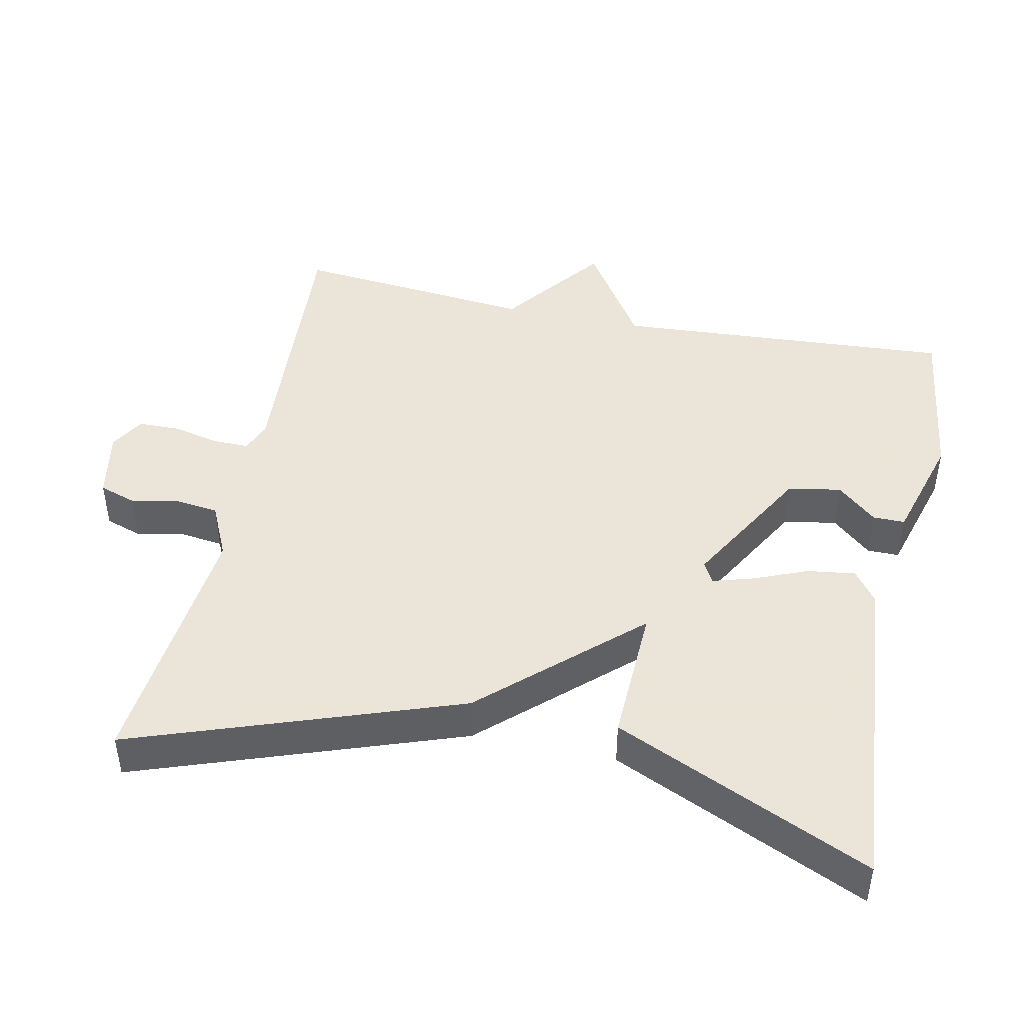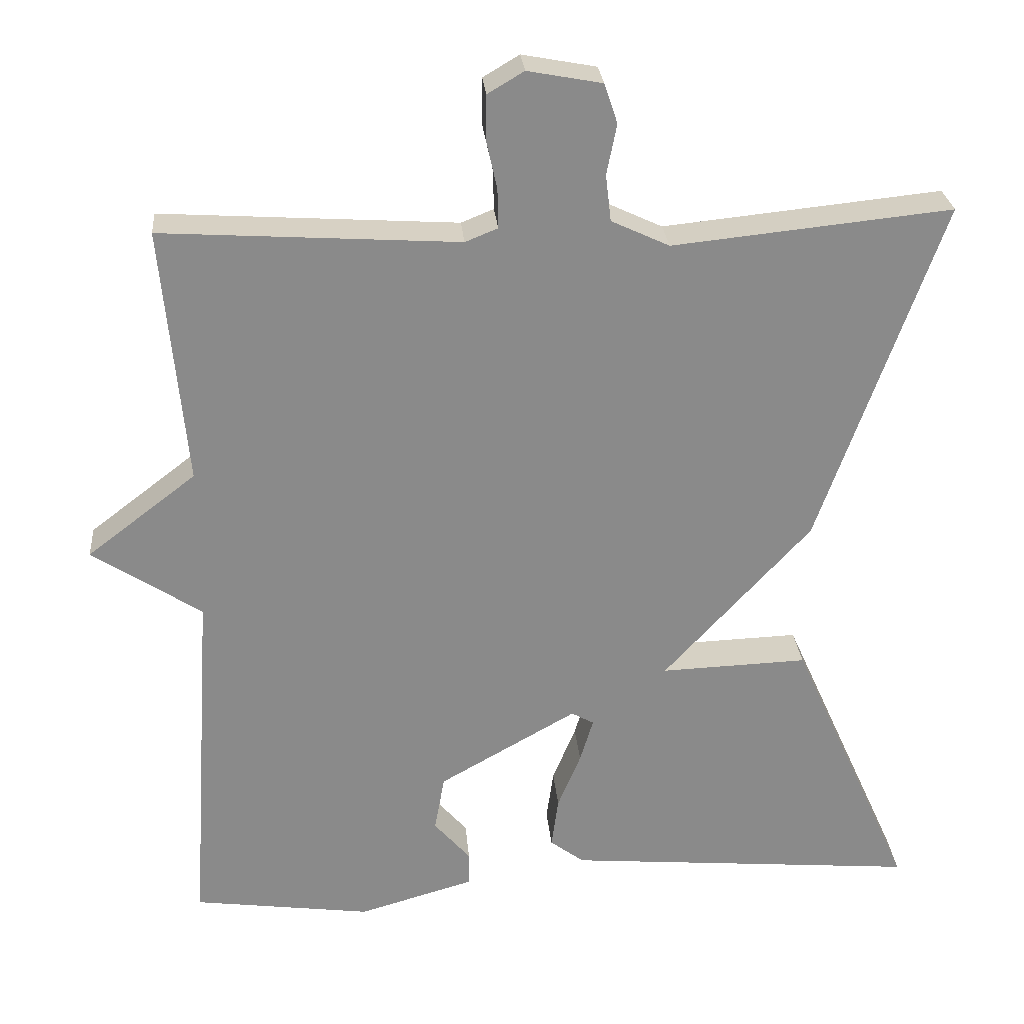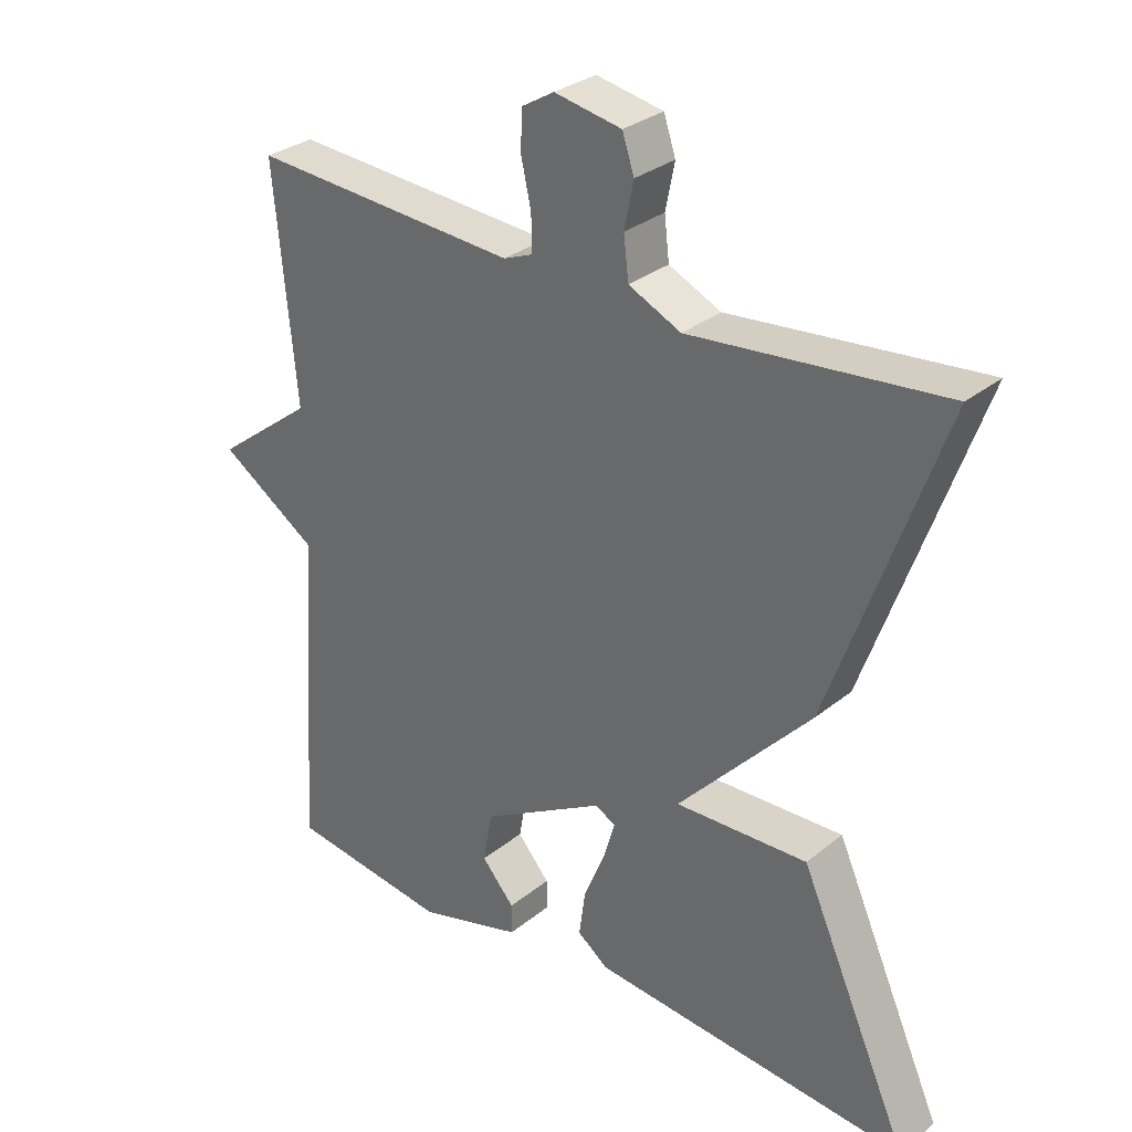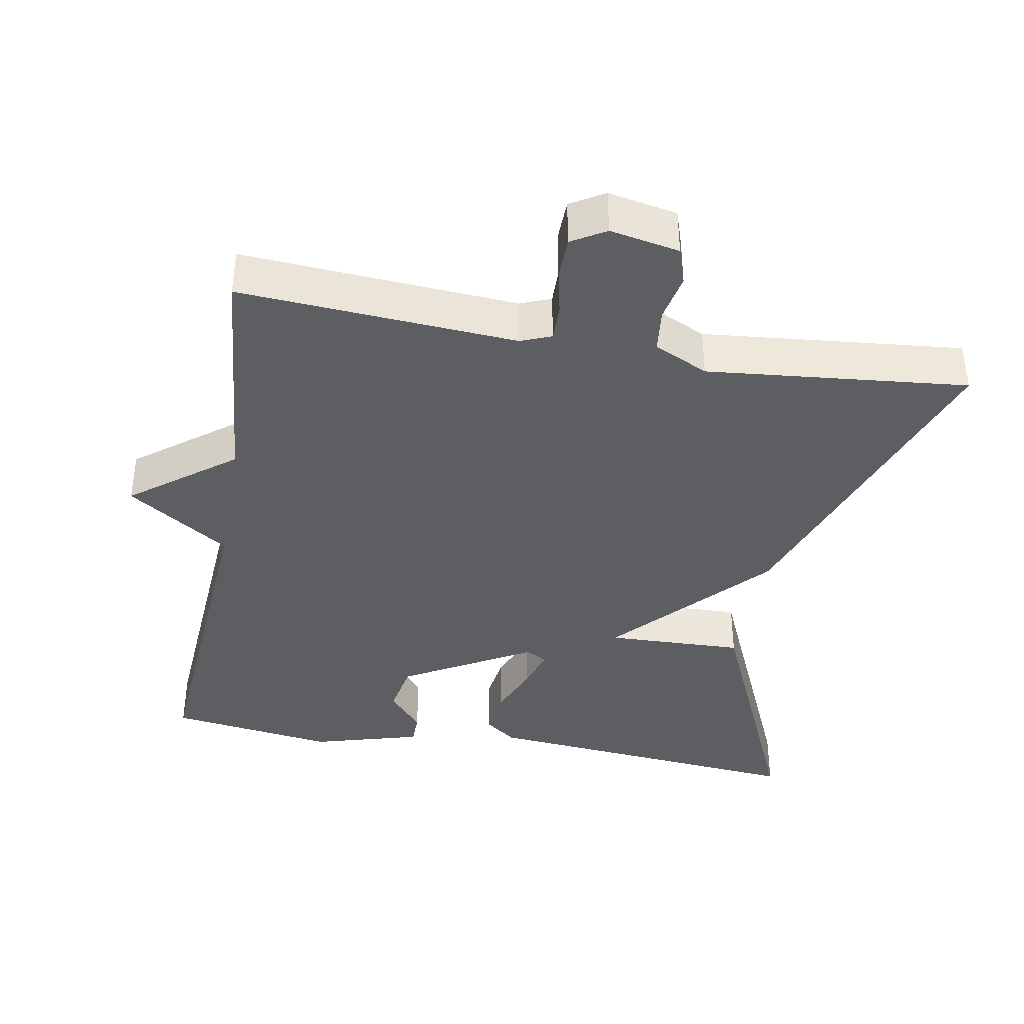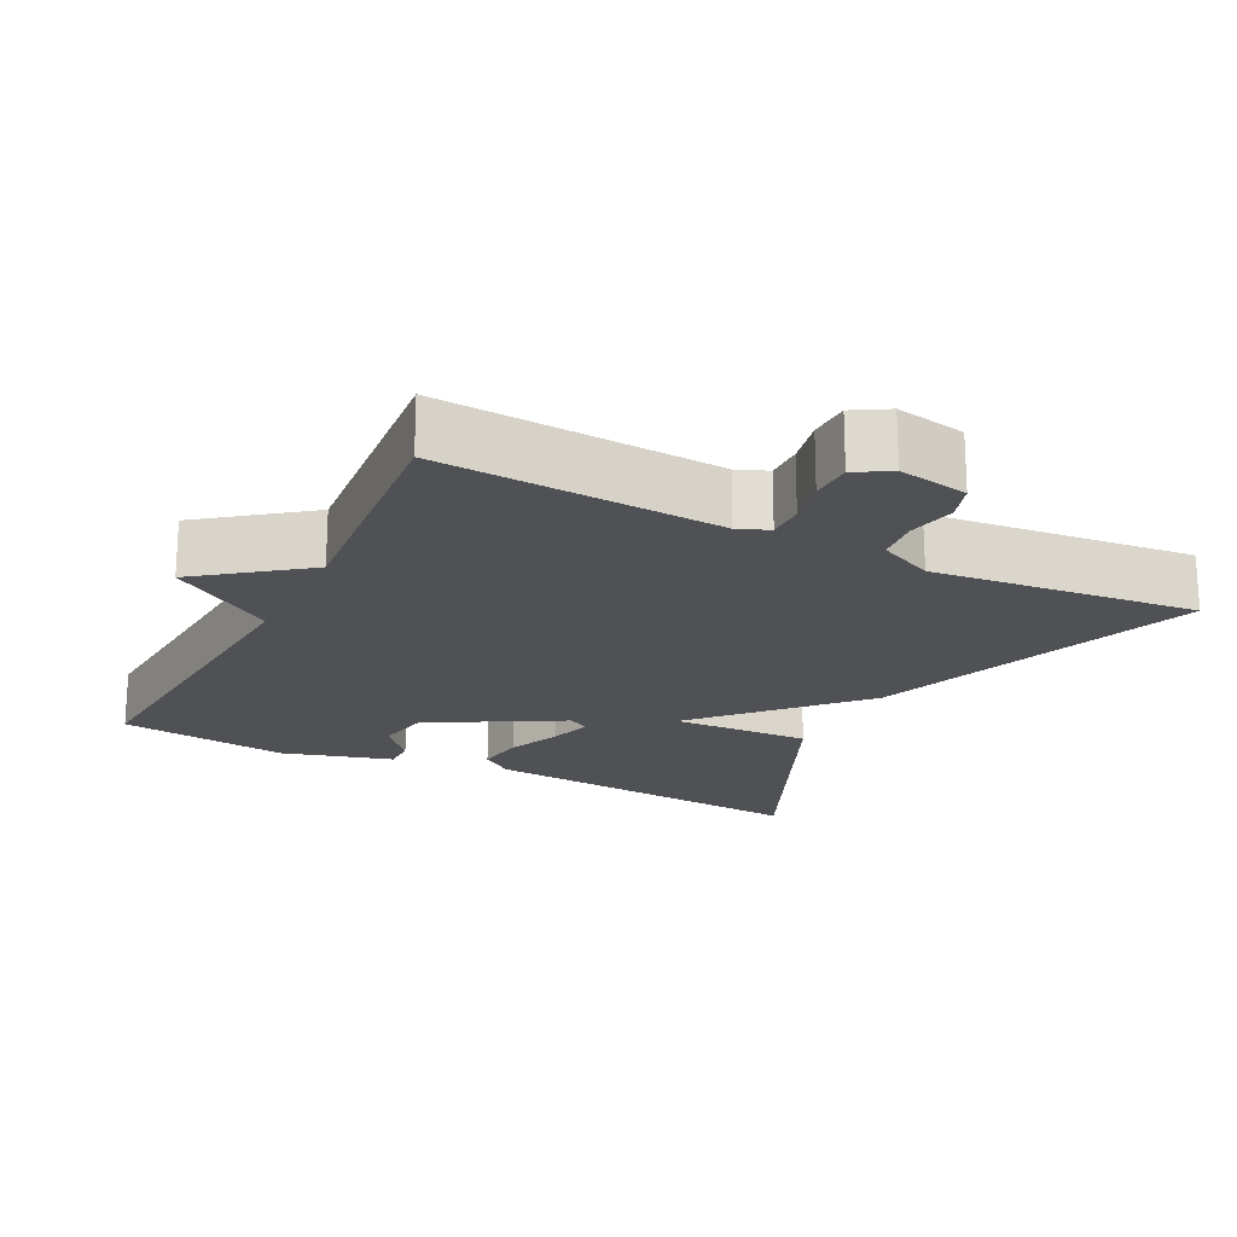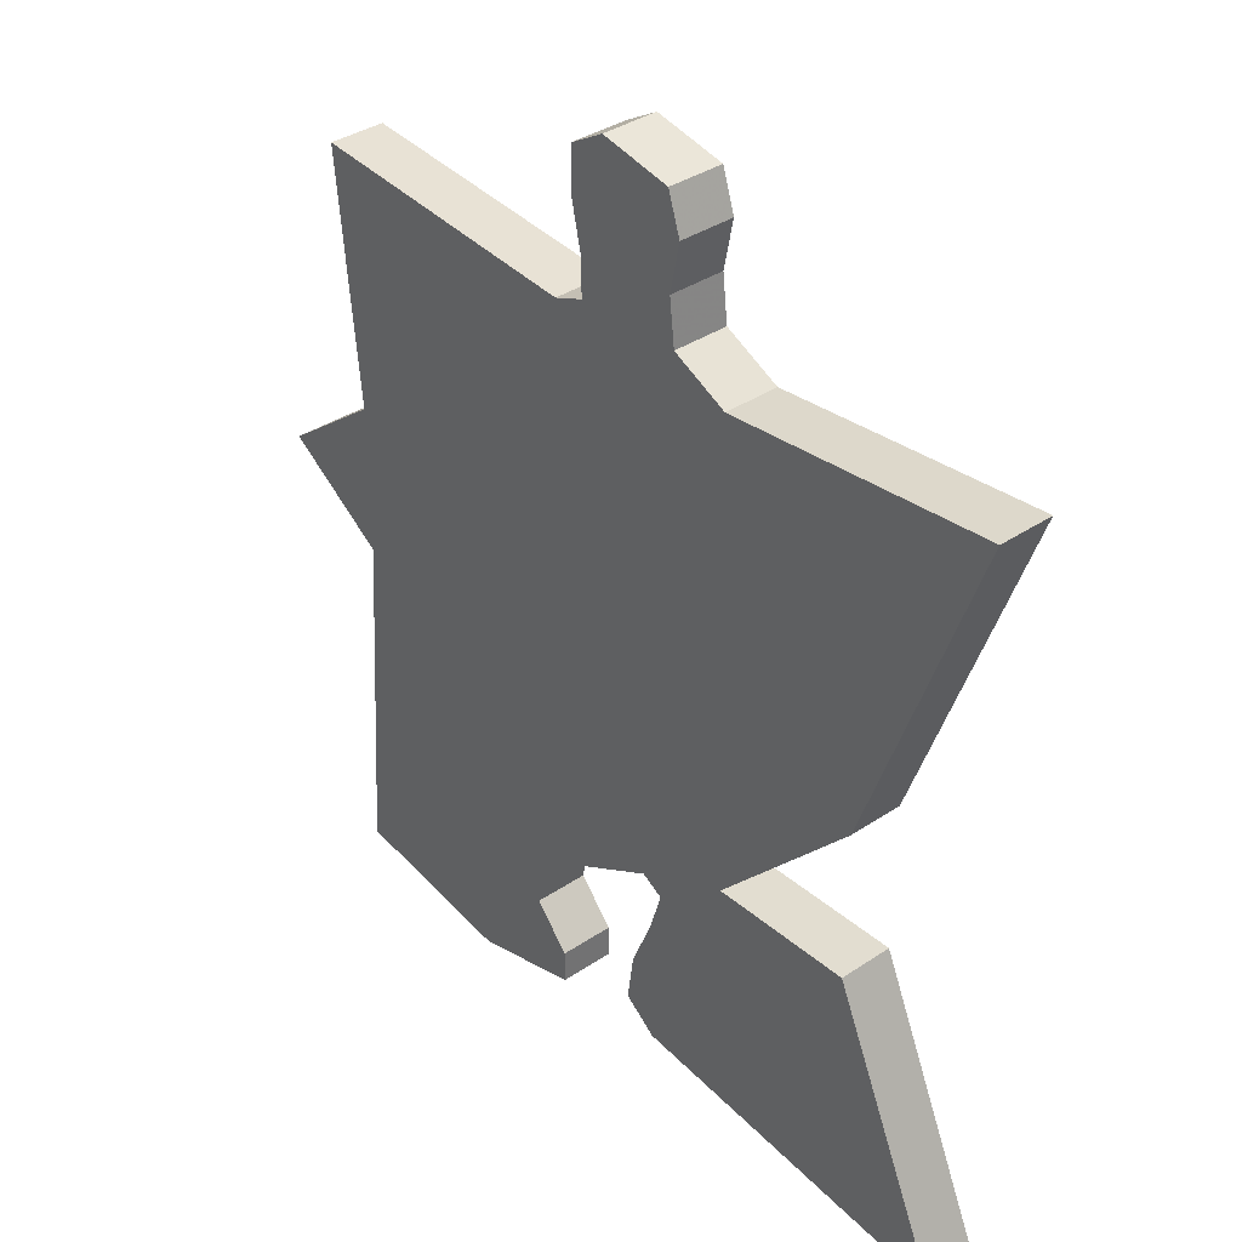
<metadata>
{"format":"obj","ext":"obj","renderer":"f3d","projection":"perspective","resolution":1024,"background":"white","views":[{"elev":45.5,"azim":101.9,"up":"+Y"},{"elev":26.9,"azim":-4.9,"up":"+Z"},{"elev":30.5,"azim":40.9,"up":"+Z"},{"elev":-39.4,"azim":-10.3,"up":"+Y"},{"elev":-20.0,"azim":-26.9,"up":"+Y"},{"elev":37.1,"azim":49.2,"up":"+Z"}]}
</metadata>
<code>
v -0.5 0.07 -0.5
v -0.469 0.07 -0.032
v -0.61 0.07 0.06
v -0.469 0.07 0.168
v -0.5 0.07 0.5
v -0.117 0.07 0.476
v -0.075 0.07 0.493
v -0.076 0.07 0.544
v -0.09 0.07 0.607
v -0.089 0.07 0.664
v -0.042 0.07 0.692
v 0.054 0.07 0.674
v 0.071 0.07 0.623
v 0.058 0.07 0.558
v 0.065 0.07 0.498
v 0.14 0.07 0.463
v 0.5 0.07 0.5
v 0.342 0.07 0.053
v 0.152 0.07 -0.154
v 0.342 0.07 -0.147
v 0.5 0.07 -0.5
v 0.042 0.07 -0.461
v -0.002 0.07 -0.428
v 0.007 0.07 -0.362
v 0.037 0.07 -0.289
v 0.054 0.07 -0.232
v 0.025 0.07 -0.216
v -0.153 0.07 -0.317
v -0.166 0.07 -0.39
v -0.119 0.07 -0.444
v -0.119 0.07 -0.488
v -0.269 0.07 -0.531
v -0.5 0 -0.5
v -0.469 0 -0.032
v -0.61 0 0.06
v -0.469 0 0.168
v -0.5 0 0.5
v -0.117 0 0.476
v -0.075 0 0.493
v -0.076 0 0.544
v -0.09 0 0.607
v -0.089 0 0.664
v -0.042 0 0.692
v 0.054 0 0.674
v 0.071 0 0.623
v 0.058 0 0.558
v 0.065 0 0.498
v 0.14 0 0.463
v 0.5 0 0.5
v 0.342 0 0.053
v 0.152 0 -0.154
v 0.342 0 -0.147
v 0.5 0 -0.5
v 0.042 0 -0.461
v -0.002 0 -0.428
v 0.007 0 -0.362
v 0.037 0 -0.289
v 0.054 0 -0.232
v 0.025 0 -0.216
v -0.153 0 -0.317
v -0.166 0 -0.39
v -0.119 0 -0.444
v -0.119 0 -0.488
v -0.269 0 -0.531
f 31 32 1
f 30 31 1
f 29 30 1
f 28 29 1 2
f 27 28 2
f 23 24 25
f 22 23 25
f 21 22 25
f 20 21 25
f 19 20 25
f 19 25 26
f 19 26 27
f 18 19 27
f 17 18 27
f 16 17 27
f 12 13 14
f 11 12 14
f 10 11 14
f 9 10 14
f 8 9 14
f 7 8 14 15
f 16 27 2
f 15 16 2
f 7 15 2
f 6 7 2
f 2 3 4
f 6 2 4
f 4 5 6
f 33 64 63
f 33 63 62
f 33 62 61
f 34 33 61 60
f 34 60 59
f 57 56 55
f 57 55 54
f 57 54 53
f 57 53 52
f 57 52 51
f 58 57 51
f 59 58 51
f 59 51 50
f 59 50 49
f 59 49 48
f 46 45 44
f 46 44 43
f 46 43 42
f 46 42 41
f 46 41 40
f 47 46 40 39
f 34 59 48
f 34 48 47
f 34 47 39
f 34 39 38
f 36 35 34
f 36 34 38
f 38 37 36
f 1 33 34 2
f 2 34 35 3
f 3 35 36 4
f 4 36 37 5
f 5 37 38 6
f 6 38 39 7
f 7 39 40 8
f 8 40 41 9
f 9 41 42 10
f 10 42 43 11
f 11 43 44 12
f 12 44 45 13
f 13 45 46 14
f 14 46 47 15
f 15 47 48 16
f 16 48 49 17
f 17 49 50 18
f 18 50 51 19
f 19 51 52 20
f 20 52 53 21
f 21 53 54 22
f 22 54 55 23
f 23 55 56 24
f 24 56 57 25
f 25 57 58 26
f 26 58 59 27
f 27 59 60 28
f 28 60 61 29
f 29 61 62 30
f 30 62 63 31
f 31 63 64 32
f 32 64 33 1

</code>
